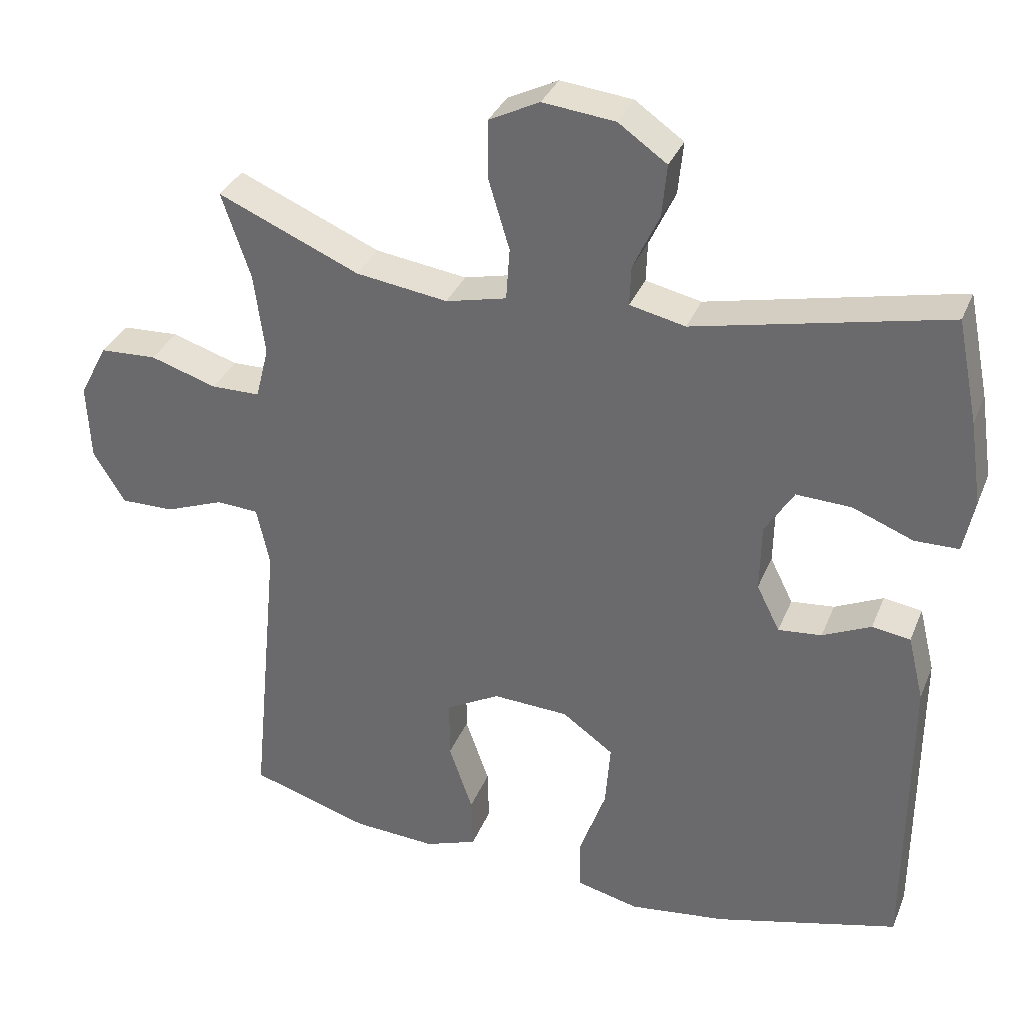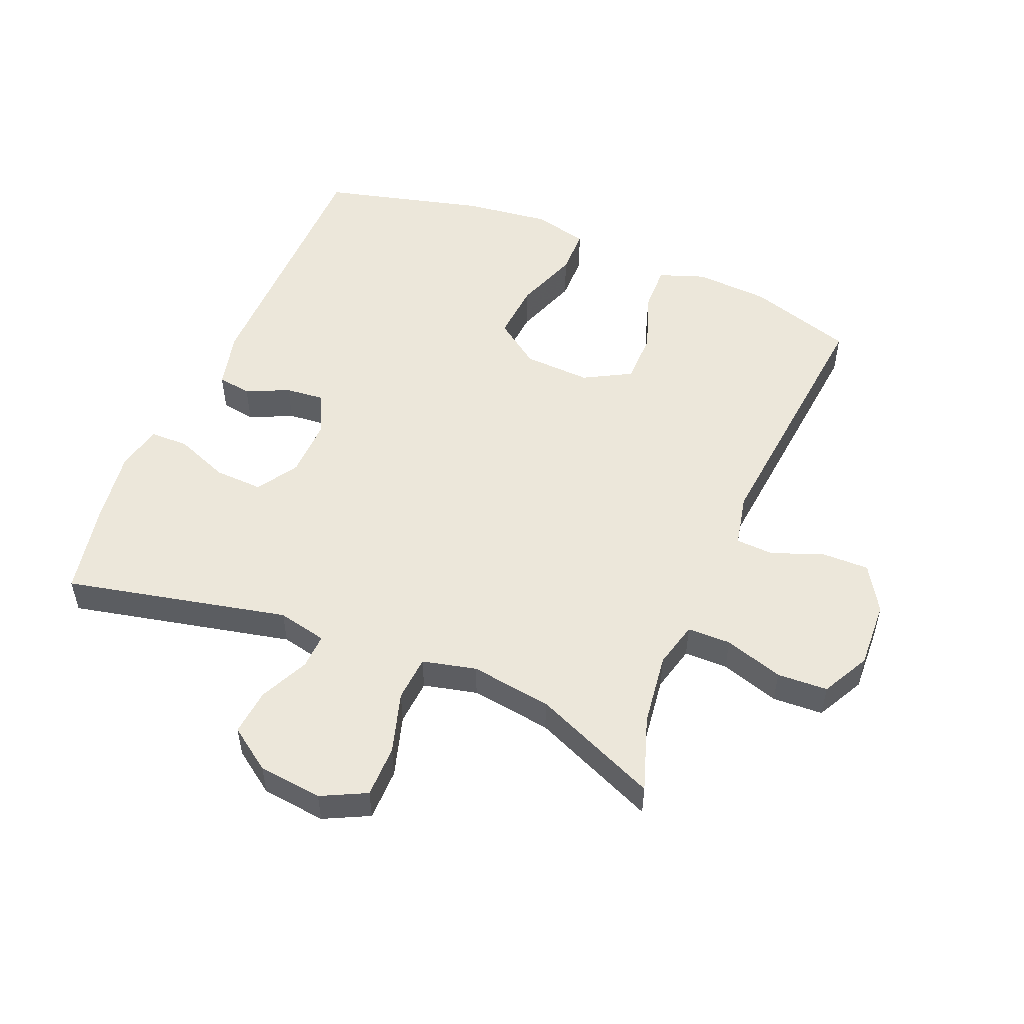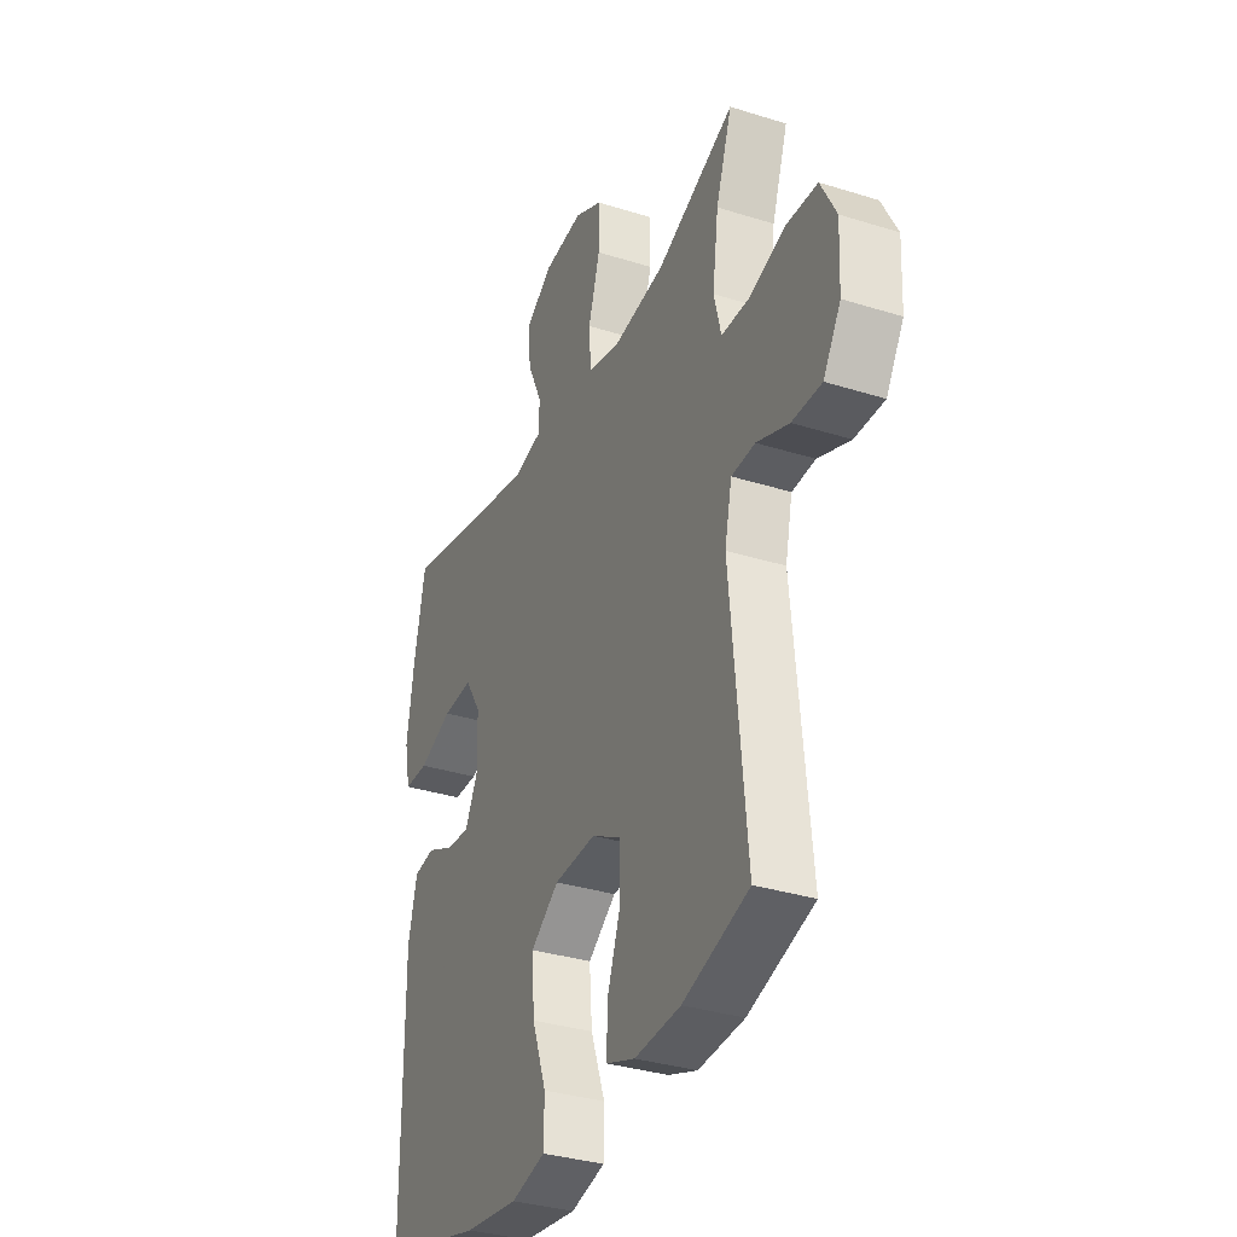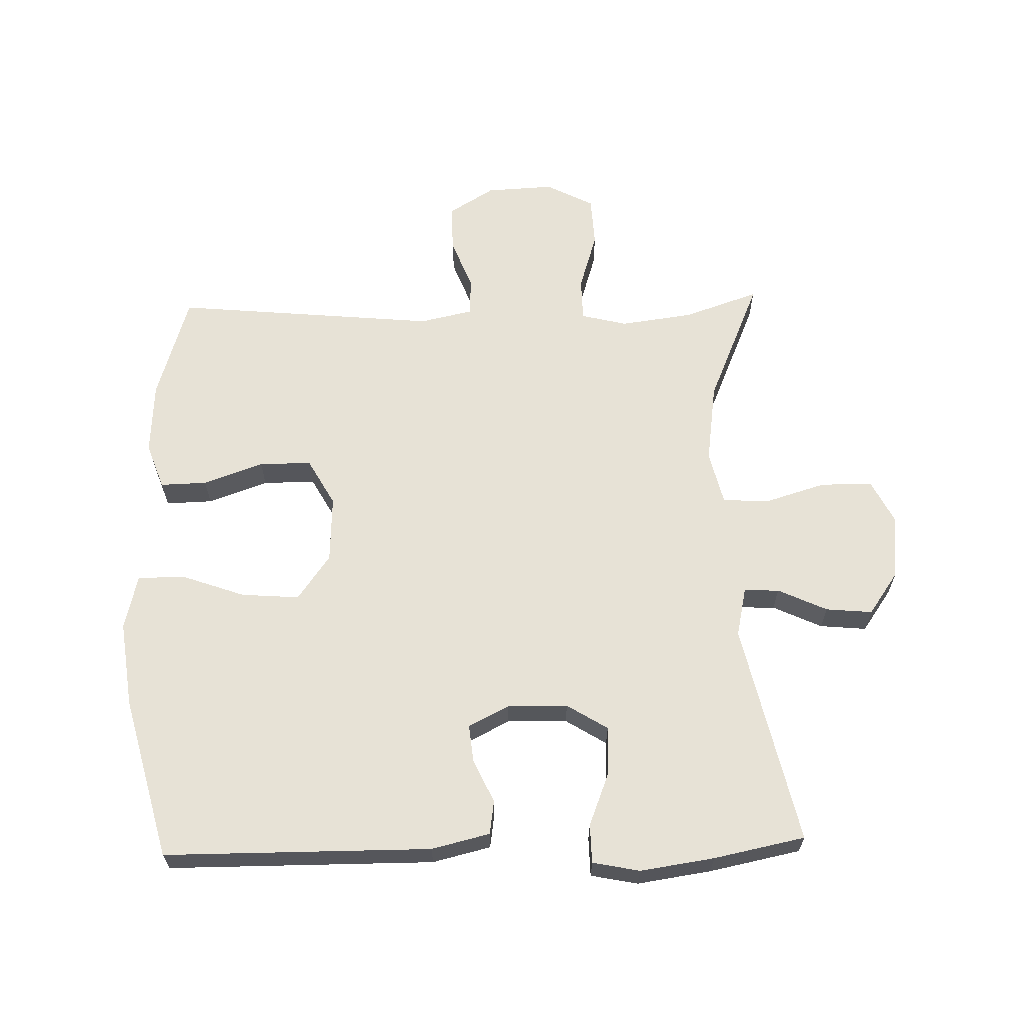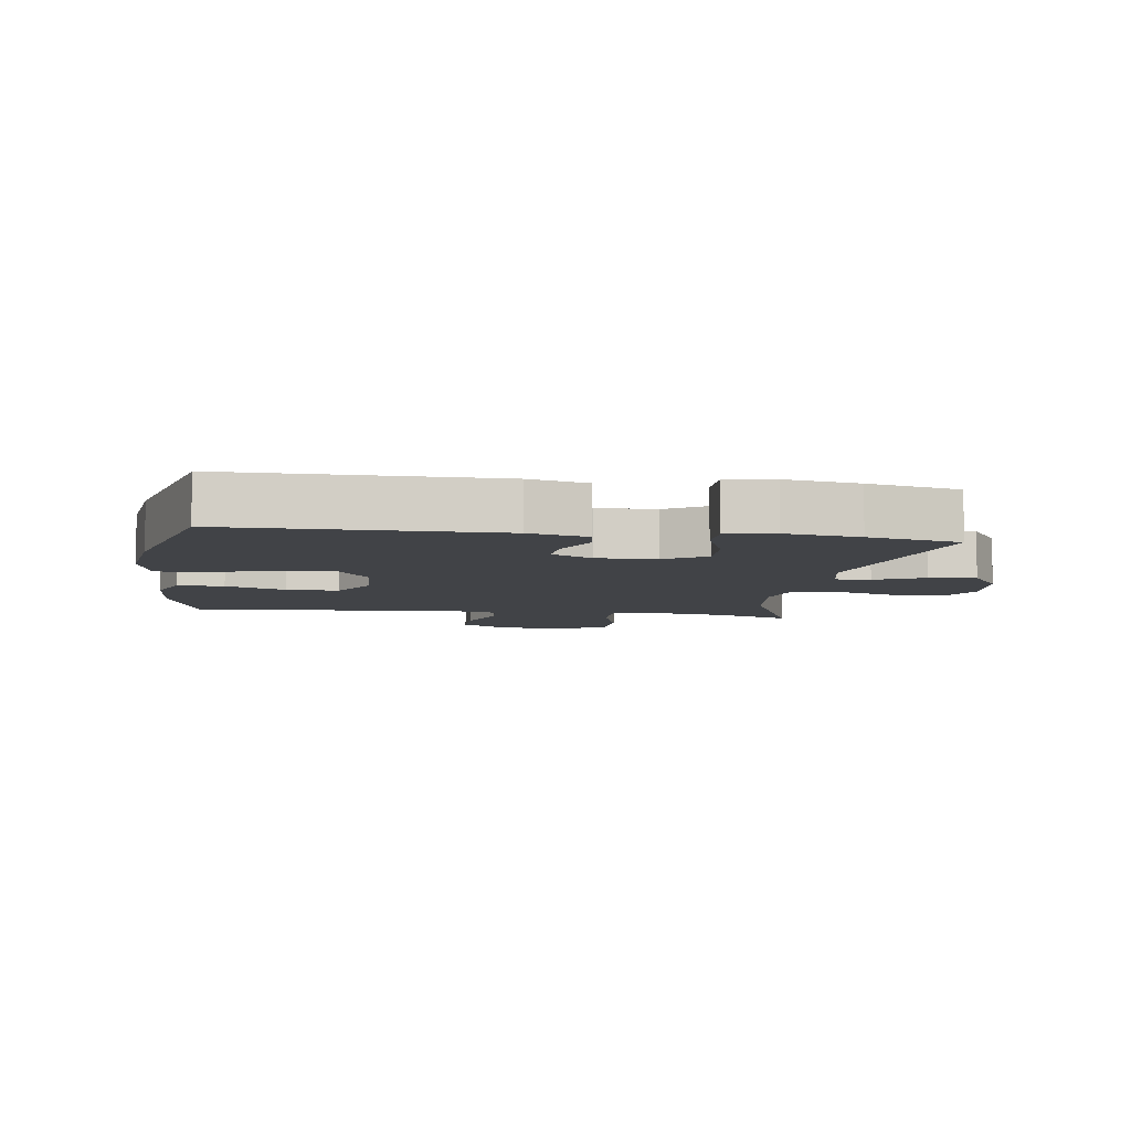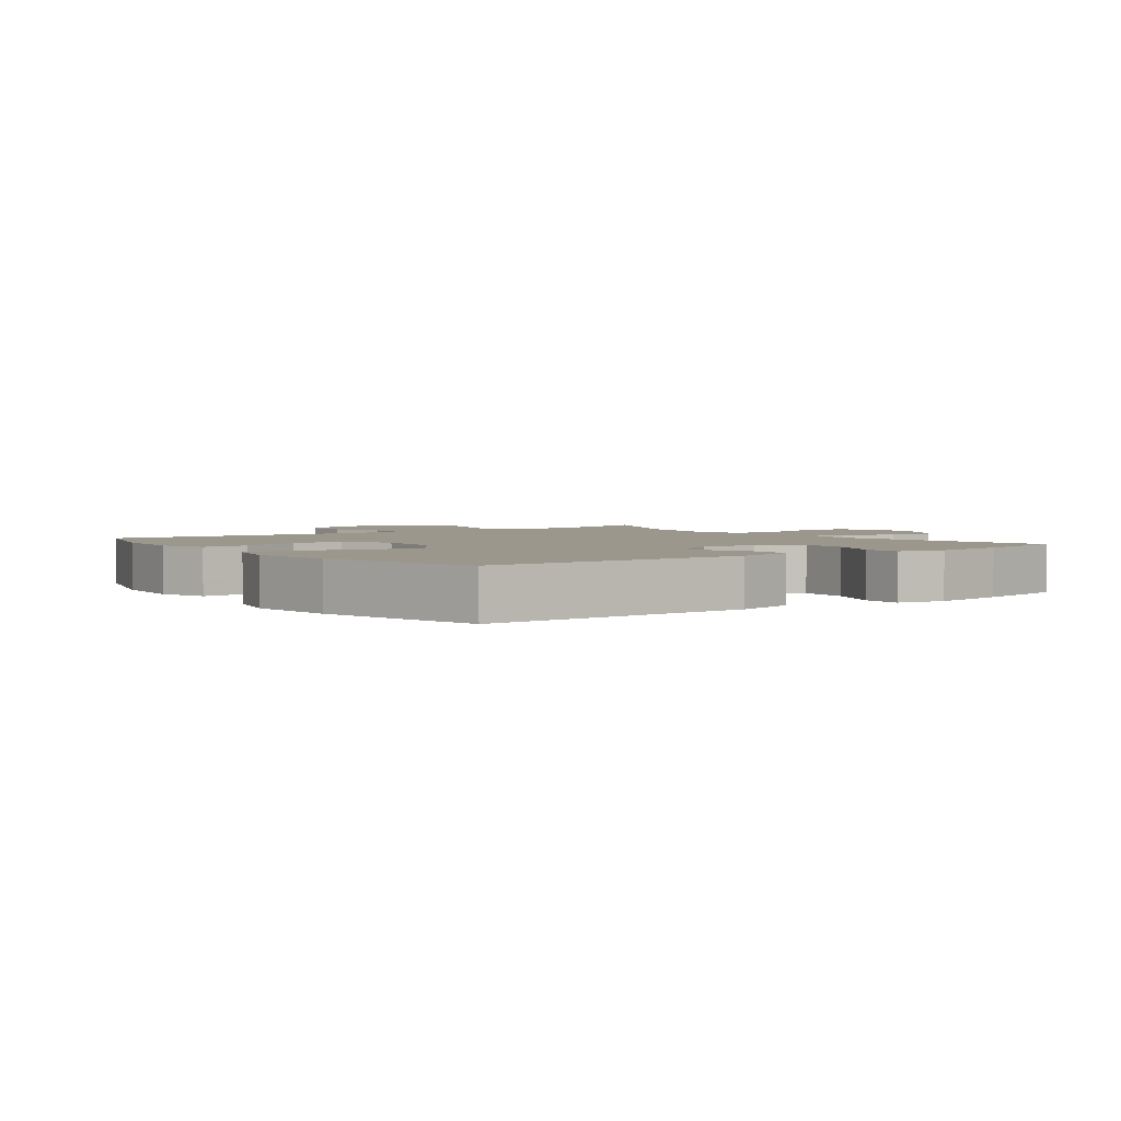
<metadata>
{"format":"obj","ext":"obj","renderer":"f3d","projection":"perspective","resolution":1024,"background":"white","views":[{"elev":33.6,"azim":-160.0,"up":"+Z"},{"elev":52.1,"azim":22.7,"up":"+Y"},{"elev":-33.7,"azim":66.8,"up":"+Z"},{"elev":63.6,"azim":-91.6,"up":"+Y"},{"elev":-7.1,"azim":-98.4,"up":"+Y"},{"elev":2.9,"azim":-126.3,"up":"+Y"}]}
</metadata>
<code>
v 0.5 0.07 0.5
v 0.46 0.07 0.382
v 0.445 0.07 0.268
v 0.463 0.07 0.196
v 0.531 0.07 0.195
v 0.623 0.07 0.224
v 0.702 0.07 0.22
v 0.741 0.07 0.145
v 0.736 0.07 0.039
v 0.692 0.07 -0.033
v 0.618 0.07 -0.032
v 0.537 0.07 -0.001
v 0.478 0.07 -0.004
v 0.46 0.07 -0.087
v 0.5 0.07 -0.5
v 0.335 0.07 -0.551
v 0.22 0.07 -0.558
v 0.148 0.07 -0.532
v 0.15 0.07 -0.459
v 0.183 0.07 -0.365
v 0.183 0.07 -0.283
v 0.109 0.07 -0.242
v 0.004 0.07 -0.247
v -0.067 0.07 -0.298
v -0.06 0.07 -0.389
v -0.024 0.07 -0.489
v -0.025 0.07 -0.562
v -0.111 0.07 -0.583
v -0.245 0.07 -0.566
v -0.5 0.07 -0.5
v -0.502 0.07 -0.082
v -0.48 0.07 0.009
v -0.427 0.07 0.017
v -0.36 0.07 -0.014
v -0.3 0.07 -0.02
v -0.268 0.07 0.044
v -0.27 0.07 0.138
v -0.31 0.07 0.202
v -0.386 0.07 0.199
v -0.47 0.07 0.166
v -0.531 0.07 0.167
v -0.546 0.07 0.241
v -0.529 0.07 0.357
v -0.5 0.07 0.5
v -0.152 0.07 0.423
v -0.075 0.07 0.44
v -0.077 0.07 0.495
v -0.113 0.07 0.572
v -0.12 0.07 0.645
v -0.053 0.07 0.692
v 0.047 0.07 0.703
v 0.117 0.07 0.668
v 0.117 0.07 0.586
v 0.088 0.07 0.49
v 0.093 0.07 0.418
v 0.177 0.07 0.398
v 0.304 0.07 0.416
v 0.5 0 0.5
v 0.46 0 0.382
v 0.445 0 0.268
v 0.463 0 0.196
v 0.531 0 0.195
v 0.623 0 0.224
v 0.702 0 0.22
v 0.741 0 0.145
v 0.736 0 0.039
v 0.692 0 -0.033
v 0.618 0 -0.032
v 0.537 0 -0.001
v 0.478 0 -0.004
v 0.46 0 -0.087
v 0.5 0 -0.5
v 0.335 0 -0.551
v 0.22 0 -0.558
v 0.148 0 -0.532
v 0.15 0 -0.459
v 0.183 0 -0.365
v 0.183 0 -0.283
v 0.109 0 -0.242
v 0.004 0 -0.247
v -0.067 0 -0.298
v -0.06 0 -0.389
v -0.024 0 -0.489
v -0.025 0 -0.562
v -0.111 0 -0.583
v -0.245 0 -0.566
v -0.5 0 -0.5
v -0.502 0 -0.082
v -0.48 0 0.009
v -0.427 0 0.017
v -0.36 0 -0.014
v -0.3 0 -0.02
v -0.268 0 0.044
v -0.27 0 0.138
v -0.31 0 0.202
v -0.386 0 0.199
v -0.47 0 0.166
v -0.531 0 0.167
v -0.546 0 0.241
v -0.529 0 0.357
v -0.5 0 0.5
v -0.152 0 0.423
v -0.075 0 0.44
v -0.077 0 0.495
v -0.113 0 0.572
v -0.12 0 0.645
v -0.053 0 0.692
v 0.047 0 0.703
v 0.117 0 0.668
v 0.117 0 0.586
v 0.088 0 0.49
v 0.093 0 0.418
v 0.177 0 0.398
v 0.304 0 0.416
f 51 52 53 54
f 51 54 55
f 50 51 55
f 47 48 49 50
f 46 47 50 55
f 45 46 55 56
f 43 44 45
f 42 43 45 56
f 39 40 41 42
f 38 39 42 56
f 31 32 33 34
f 31 34 35
f 30 31 35
f 29 30 35 36
f 25 26 27 28
f 24 25 28 29
f 17 18 19 20
f 17 20 21
f 14 15 16 17
f 13 14 17 21
f 9 10 11 12
f 9 12 13
f 8 9 13
f 5 6 7 8
f 4 5 8 13
f 3 4 13 21
f 57 1 2
f 37 38 56 57
f 24 29 36 37
f 23 24 37 57
f 22 23 57 2
f 2 3 21 22
f 111 110 109 108
f 112 111 108
f 112 108 107
f 107 106 105 104
f 112 107 104 103
f 113 112 103 102
f 102 101 100
f 113 102 100 99
f 99 98 97 96
f 113 99 96 95
f 91 90 89 88
f 92 91 88
f 92 88 87
f 93 92 87 86
f 85 84 83 82
f 86 85 82 81
f 77 76 75 74
f 78 77 74
f 74 73 72 71
f 78 74 71 70
f 69 68 67 66
f 70 69 66
f 70 66 65
f 65 64 63 62
f 70 65 62 61
f 78 70 61 60
f 59 58 114
f 114 113 95 94
f 94 93 86 81
f 114 94 81 80
f 59 114 80 79
f 79 78 60 59
f 1 58 59 2
f 2 59 60 3
f 3 60 61 4
f 4 61 62 5
f 5 62 63 6
f 6 63 64 7
f 7 64 65 8
f 8 65 66 9
f 9 66 67 10
f 10 67 68 11
f 11 68 69 12
f 12 69 70 13
f 13 70 71 14
f 14 71 72 15
f 15 72 73 16
f 16 73 74 17
f 17 74 75 18
f 18 75 76 19
f 19 76 77 20
f 20 77 78 21
f 21 78 79 22
f 22 79 80 23
f 23 80 81 24
f 24 81 82 25
f 25 82 83 26
f 26 83 84 27
f 27 84 85 28
f 28 85 86 29
f 29 86 87 30
f 30 87 88 31
f 31 88 89 32
f 32 89 90 33
f 33 90 91 34
f 34 91 92 35
f 35 92 93 36
f 36 93 94 37
f 37 94 95 38
f 38 95 96 39
f 39 96 97 40
f 40 97 98 41
f 41 98 99 42
f 42 99 100 43
f 43 100 101 44
f 44 101 102 45
f 45 102 103 46
f 46 103 104 47
f 47 104 105 48
f 48 105 106 49
f 49 106 107 50
f 50 107 108 51
f 51 108 109 52
f 52 109 110 53
f 53 110 111 54
f 54 111 112 55
f 55 112 113 56
f 56 113 114 57
f 57 114 58 1

</code>
